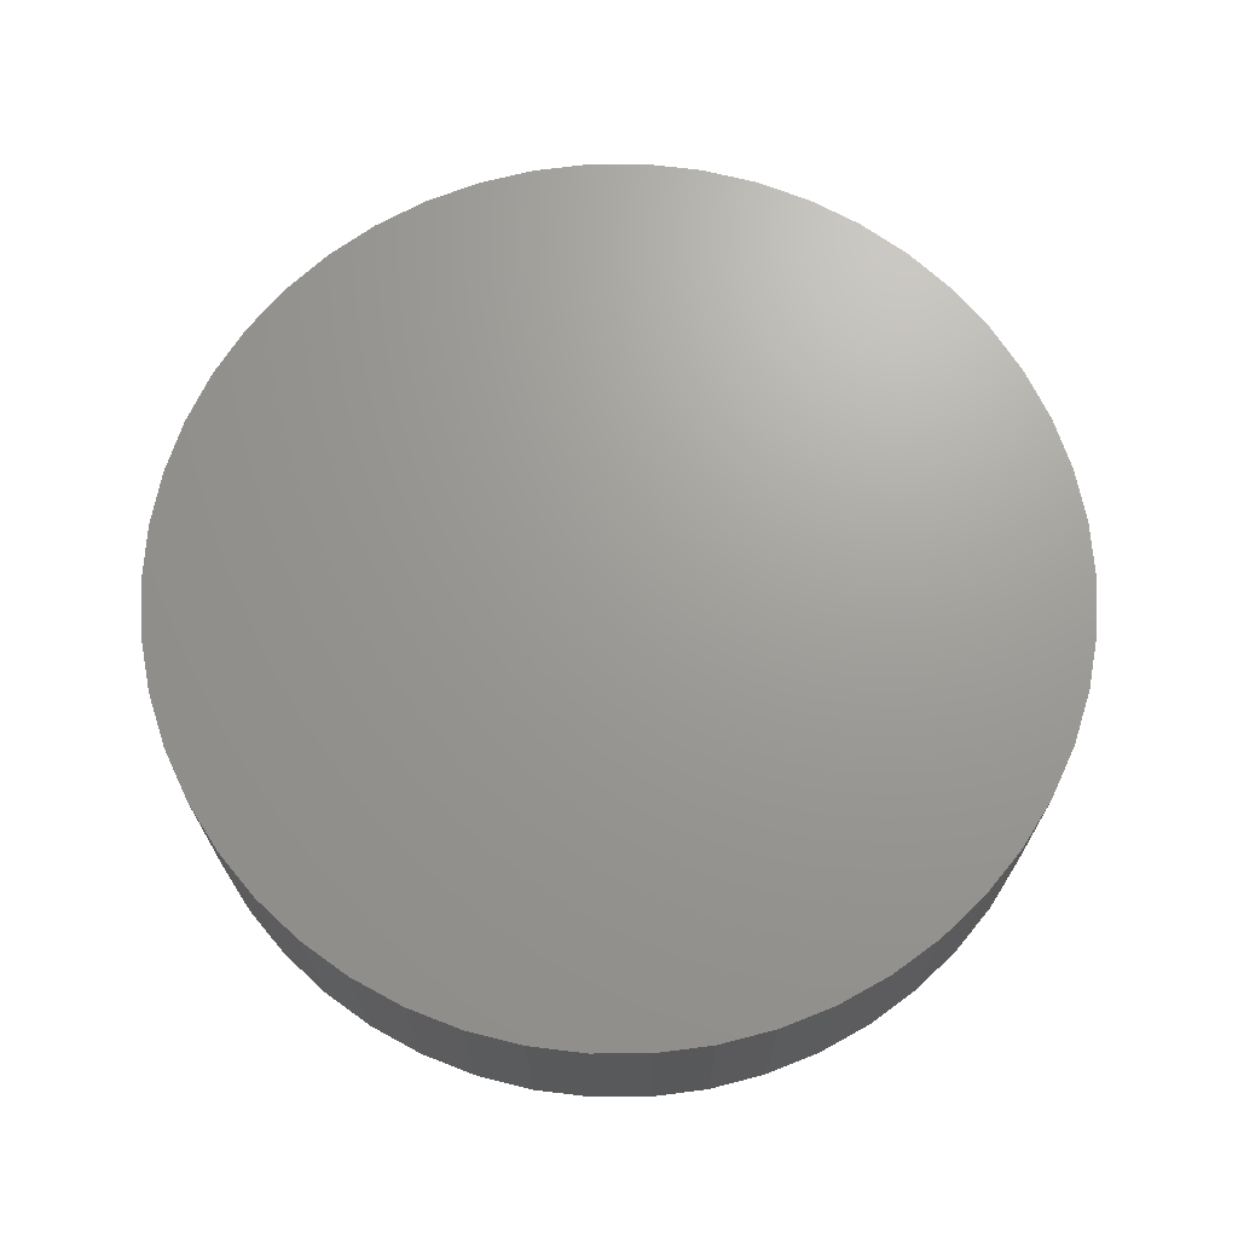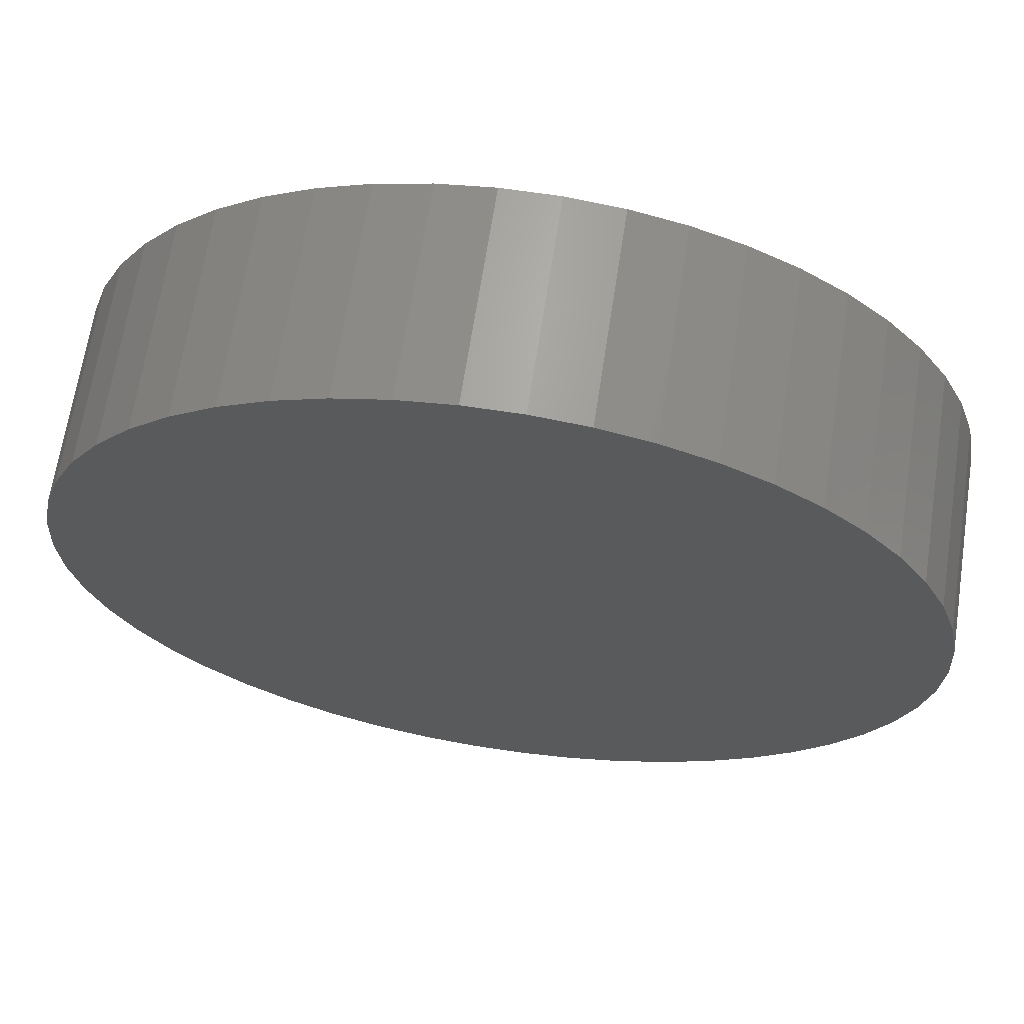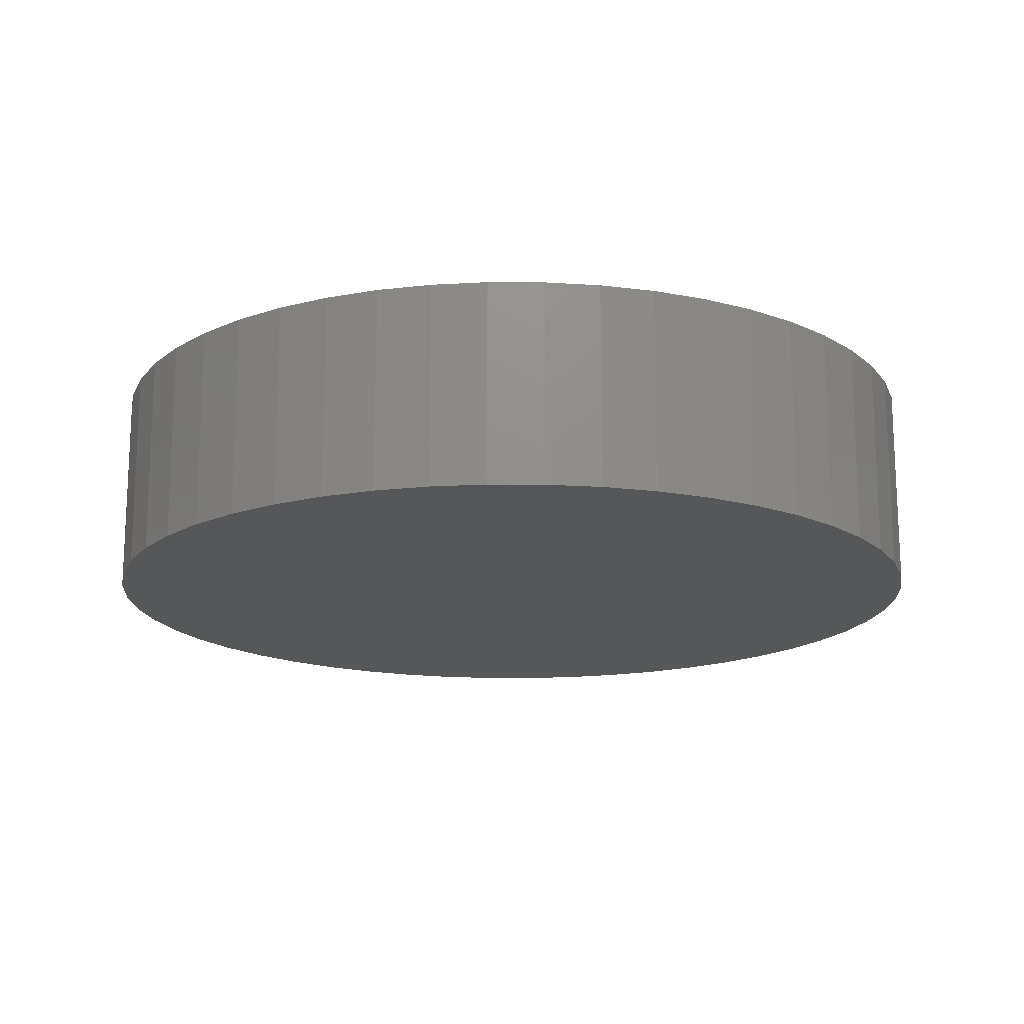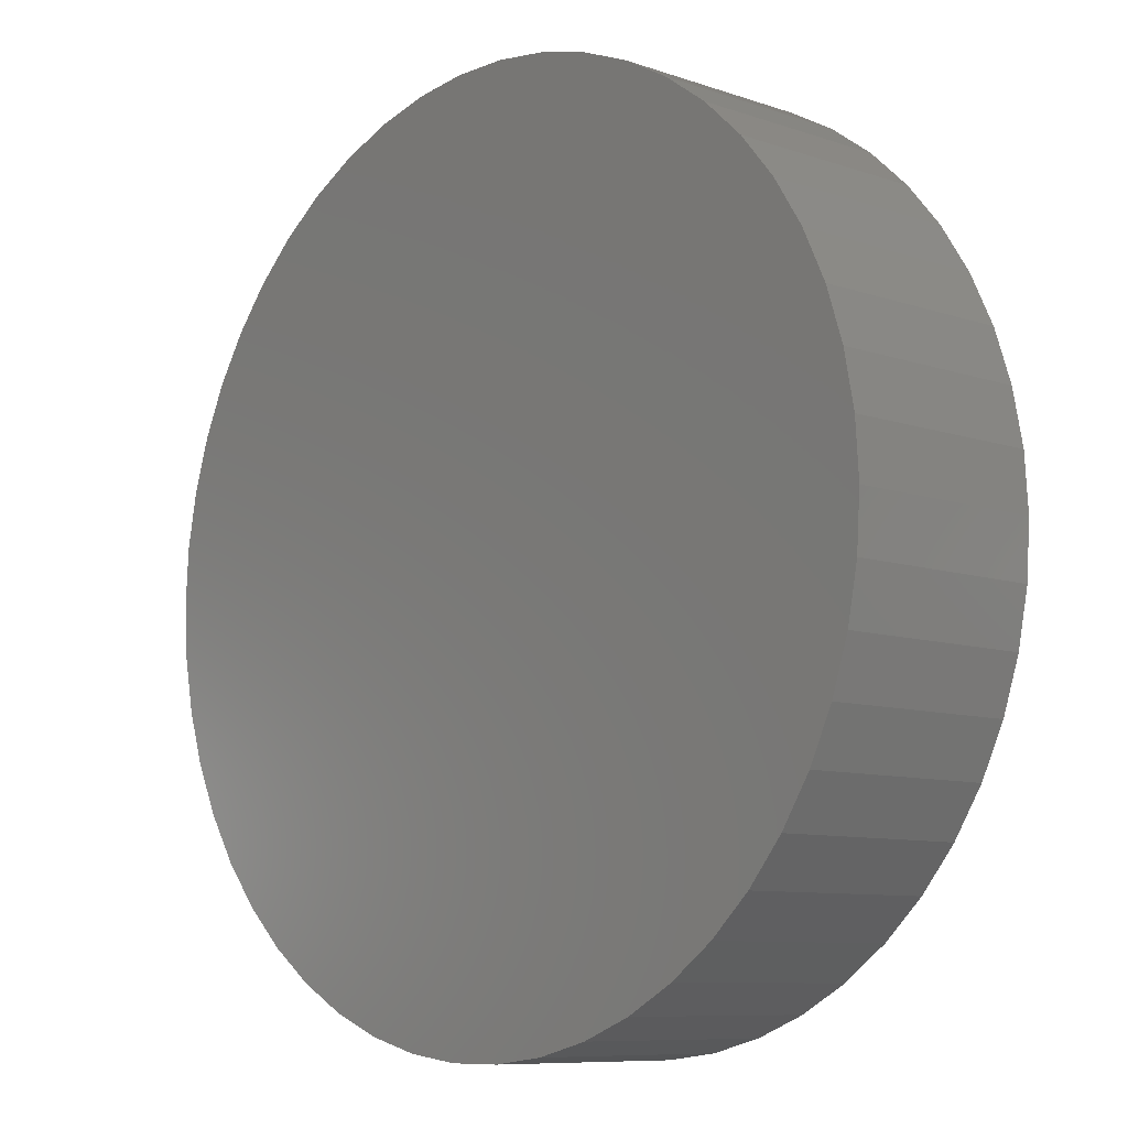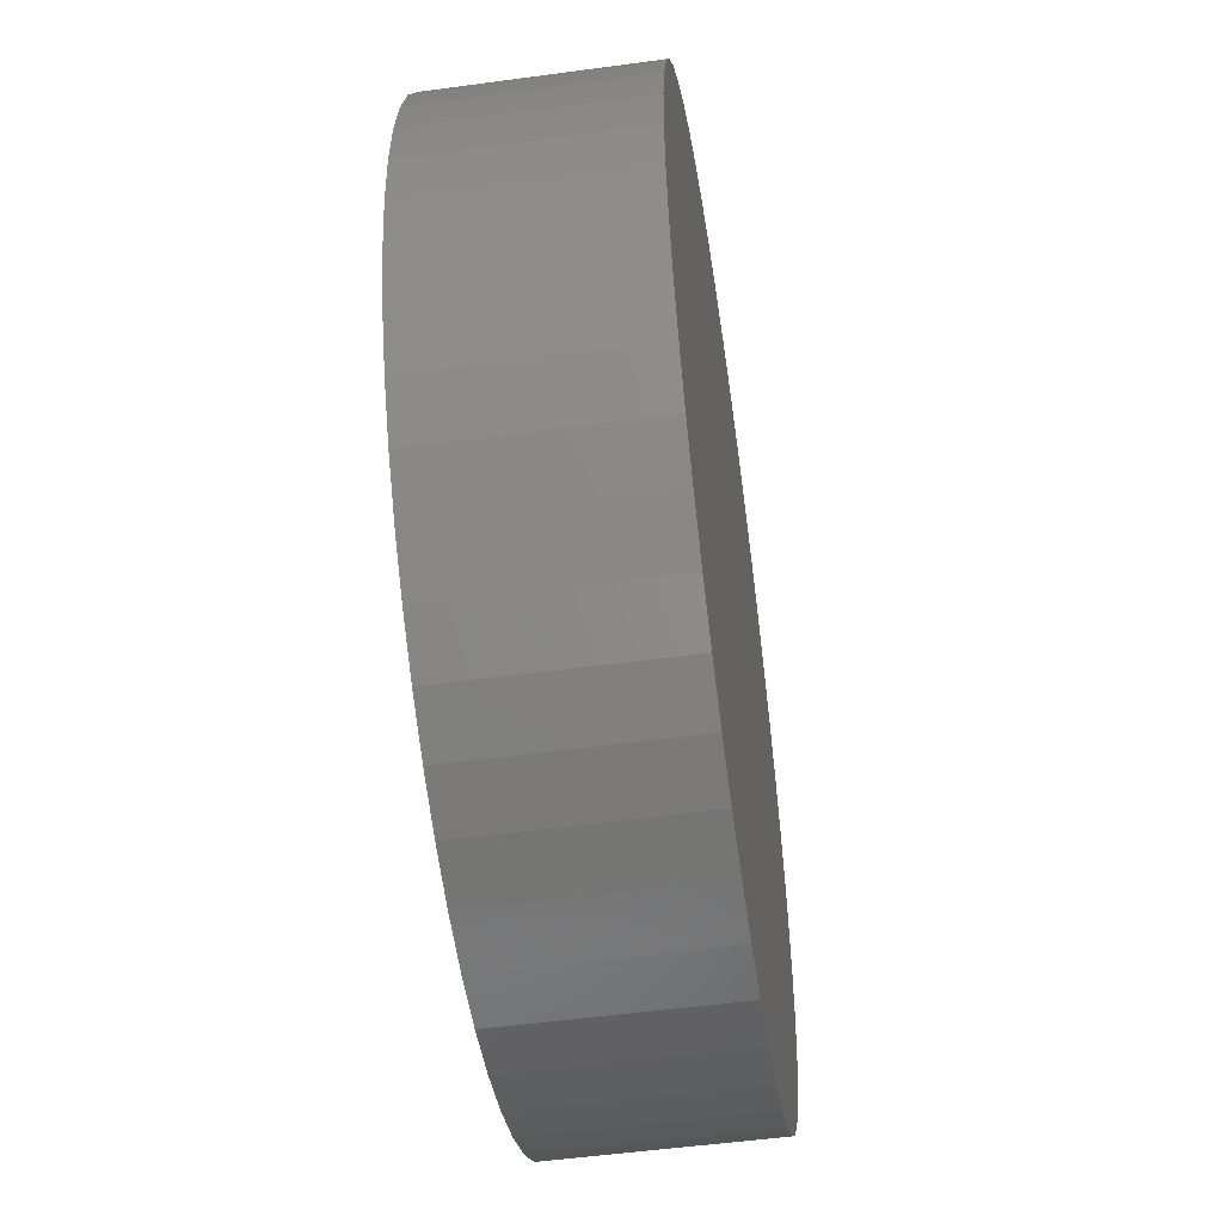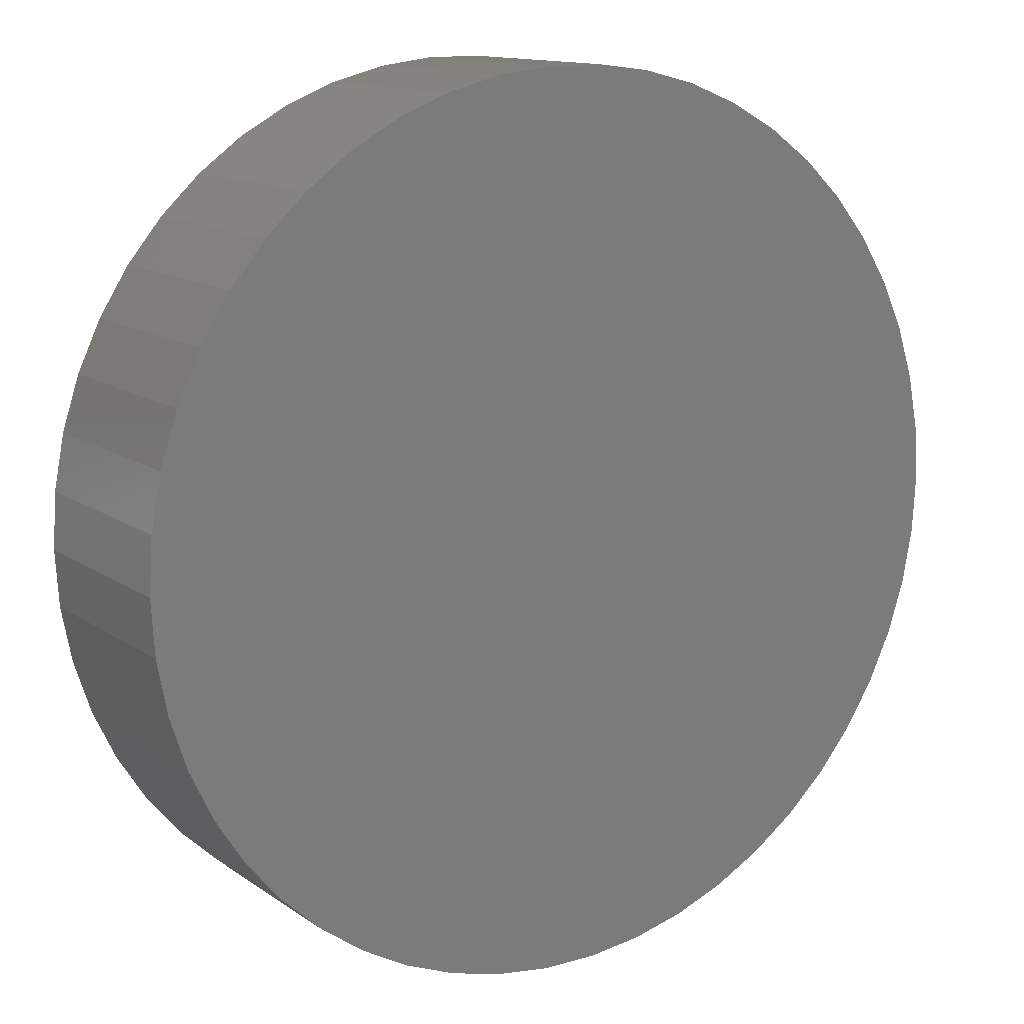
<metadata>
{"format":"stl","ext":"stl","renderer":"f3d","projection":"perspective","resolution":1024,"background":"white","views":[{"elev":69.1,"azim":50.2,"up":"+Z"},{"elev":66.4,"azim":-171.3,"up":"+Y"},{"elev":-16.5,"azim":6.7,"up":"+Z"},{"elev":-8.8,"azim":47.3,"up":"+Y"},{"elev":-52.7,"azim":-81.7,"up":"+Y"},{"elev":13.0,"azim":-33.4,"up":"+Y"}]}
</metadata>
<code>
# stl→obj: 100 verts, 196 faces
v 21.35 0 5
v 21.18 2.676 -5
v 21.18 2.676 5
v 21.35 0 -5
v 20.68 5.31 -5
v 20.68 5.31 5
v -21.35 0 -5
v -21.18 2.676 5
v -21.18 2.676 -5
v -21.35 0 5
v 1.341 21.31 -5
v -1.341 21.31 5
v 1.341 21.31 5
v -1.341 21.31 -5
v 21.18 -2.676 -5
v 20.68 -5.31 -5
v 19.85 -7.859 -5
v 19.85 7.859 -5
v 18.71 -10.29 -5
v 18.71 10.29 -5
v 17.27 -12.55 -5
v 17.27 12.55 -5
v 15.56 -14.62 -5
v 15.56 14.62 -5
v 13.61 -16.45 -5
v 13.61 16.45 -5
v 11.44 -18.03 -5
v 11.44 18.03 -5
v 9.09 -19.32 -5
v 9.09 19.32 -5
v 6.598 -20.31 -5
v 6.598 20.31 -5
v 4.001 -20.97 -5
v 4.001 20.97 -5
v 1.341 -21.31 -5
v -1.341 -21.31 -5
v -4.001 -20.97 -5
v -4.001 20.97 -5
v -6.598 -20.31 -5
v -6.598 20.31 -5
v -9.09 -19.32 -5
v -9.09 19.32 -5
v -11.44 -18.03 -5
v -11.44 18.03 -5
v -13.61 -16.45 -5
v -13.61 16.45 -5
v -15.56 -14.62 -5
v -15.56 14.62 -5
v -17.27 -12.55 -5
v -17.27 12.55 -5
v -18.71 -10.29 -5
v -18.71 10.29 -5
v -19.85 -7.859 -5
v -19.85 7.859 -5
v -20.68 -5.31 -5
v -20.68 5.31 -5
v -21.18 -2.676 -5
v 13.61 16.45 5
v 15.56 14.62 5
v -15.56 14.62 5
v -13.61 16.45 5
v 21.18 -2.676 5
v 20.68 -5.31 5
v 19.85 7.859 5
v 19.85 -7.859 5
v 18.71 10.29 5
v 18.71 -10.29 5
v 17.27 12.55 5
v 17.27 -12.55 5
v 15.56 -14.62 5
v 13.61 -16.45 5
v 11.44 18.03 5
v 11.44 -18.03 5
v 9.09 19.32 5
v 9.09 -19.32 5
v 6.598 20.31 5
v 6.598 -20.31 5
v 4.001 20.97 5
v 4.001 -20.97 5
v 1.341 -21.31 5
v -1.341 -21.31 5
v -4.001 20.97 5
v -4.001 -20.97 5
v -6.598 20.31 5
v -6.598 -20.31 5
v -9.09 19.32 5
v -9.09 -19.32 5
v -11.44 18.03 5
v -11.44 -18.03 5
v -13.61 -16.45 5
v -15.56 -14.62 5
v -17.27 12.55 5
v -17.27 -12.55 5
v -18.71 10.29 5
v -18.71 -10.29 5
v -19.85 7.859 5
v -19.85 -7.859 5
v -20.68 5.31 5
v -20.68 -5.31 5
v -21.18 -2.676 5
f 1 2 3
f 2 1 4
f 3 5 6
f 5 3 2
f 7 8 9
f 8 7 10
f 11 12 13
f 12 11 14
f 15 2 4
f 16 2 15
f 16 5 2
f 17 5 16
f 17 18 5
f 19 18 17
f 19 20 18
f 21 20 19
f 21 22 20
f 23 22 21
f 23 24 22
f 25 24 23
f 25 26 24
f 27 26 25
f 27 28 26
f 29 28 27
f 29 30 28
f 31 30 29
f 31 32 30
f 33 32 31
f 33 34 32
f 35 34 33
f 35 11 34
f 36 11 35
f 36 14 11
f 37 14 36
f 37 38 14
f 39 38 37
f 39 40 38
f 41 40 39
f 41 42 40
f 43 42 41
f 43 44 42
f 45 44 43
f 45 46 44
f 47 46 45
f 47 48 46
f 49 48 47
f 49 50 48
f 51 50 49
f 51 52 50
f 53 52 51
f 53 54 52
f 55 54 53
f 55 56 54
f 57 56 55
f 57 9 56
f 9 57 7
f 24 58 59
f 58 24 26
f 46 60 61
f 60 46 48
f 3 62 1
f 6 62 3
f 6 63 62
f 64 63 6
f 64 65 63
f 66 65 64
f 66 67 65
f 68 67 66
f 68 69 67
f 59 69 68
f 59 70 69
f 58 70 59
f 58 71 70
f 72 71 58
f 72 73 71
f 74 73 72
f 74 75 73
f 76 75 74
f 76 77 75
f 78 77 76
f 78 79 77
f 13 79 78
f 13 80 79
f 12 80 13
f 12 81 80
f 82 81 12
f 82 83 81
f 84 83 82
f 84 85 83
f 86 85 84
f 86 87 85
f 88 87 86
f 88 89 87
f 61 89 88
f 61 90 89
f 60 90 61
f 60 91 90
f 92 91 60
f 92 93 91
f 94 93 92
f 94 95 93
f 96 95 94
f 96 97 95
f 98 97 96
f 98 99 97
f 8 99 98
f 8 100 99
f 100 8 10
f 40 86 84
f 86 40 42
f 69 19 67
f 19 69 21
f 64 20 66
f 20 64 18
f 66 22 68
f 22 66 20
f 30 76 74
f 76 30 32
f 28 74 72
f 74 28 30
f 54 94 52
f 94 54 96
f 38 84 82
f 84 38 40
f 51 97 53
f 97 51 95
f 35 79 80
f 79 35 33
f 31 75 77
f 75 31 29
f 32 78 76
f 78 32 34
f 26 72 58
f 72 26 28
f 52 92 50
f 92 52 94
f 50 60 48
f 60 50 92
f 56 96 54
f 96 56 98
f 42 88 86
f 88 42 44
f 14 82 12
f 82 14 38
f 62 4 1
f 4 62 15
f 29 73 75
f 73 29 27
f 63 15 62
f 15 63 16
f 53 99 55
f 99 53 97
f 57 10 7
f 10 57 100
f 36 80 81
f 80 36 35
f 6 18 64
f 18 6 5
f 68 24 59
f 24 68 22
f 34 13 78
f 13 34 11
f 9 98 56
f 98 9 8
f 44 61 88
f 61 44 46
f 70 21 69
f 21 70 23
f 67 17 65
f 17 67 19
f 41 85 87
f 85 41 39
f 47 93 49
f 93 47 91
f 33 77 79
f 77 33 31
f 25 70 71
f 70 25 23
f 27 71 73
f 71 27 25
f 65 16 63
f 16 65 17
f 37 81 83
f 81 37 36
f 47 90 91
f 90 47 45
f 49 95 51
f 95 49 93
f 55 100 57
f 100 55 99
f 45 89 90
f 89 45 43
f 39 83 85
f 83 39 37
f 43 87 89
f 87 43 41

</code>
